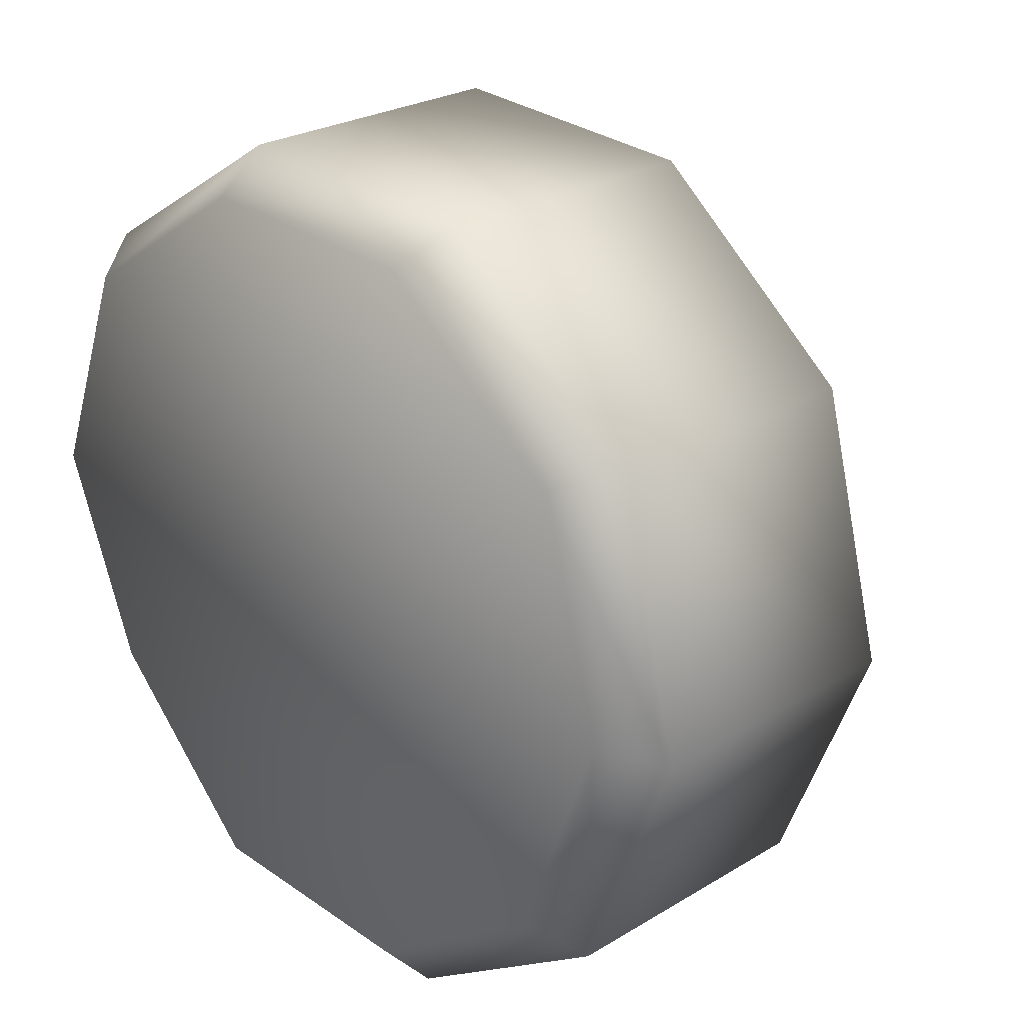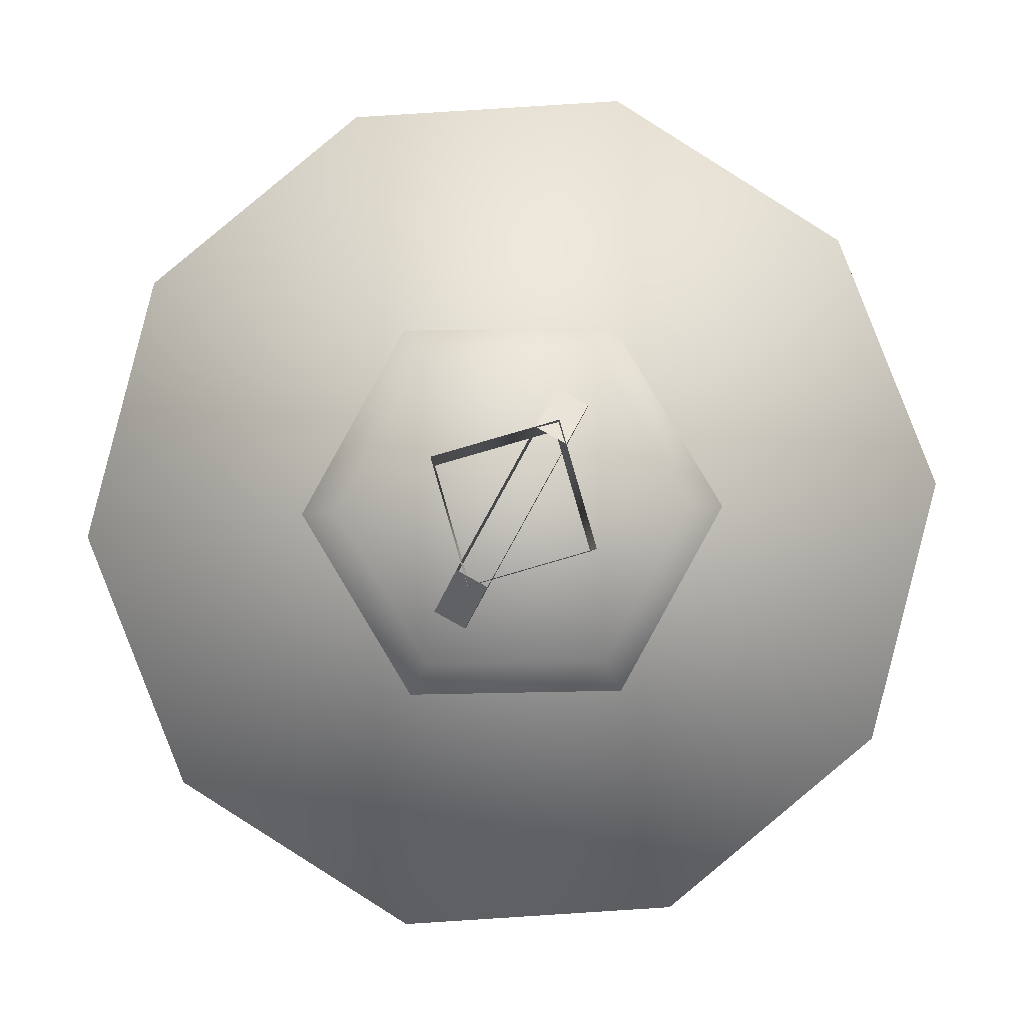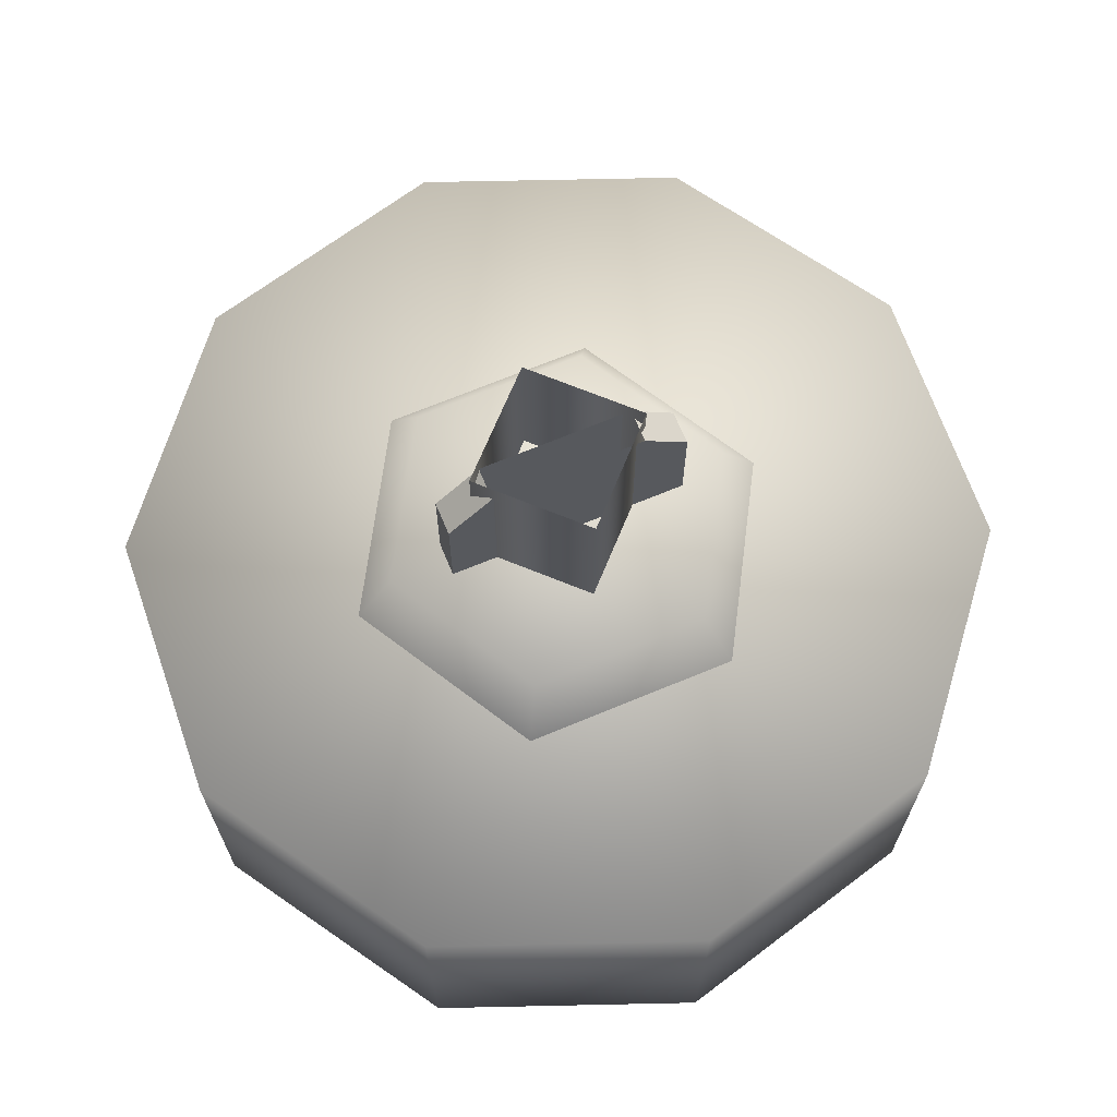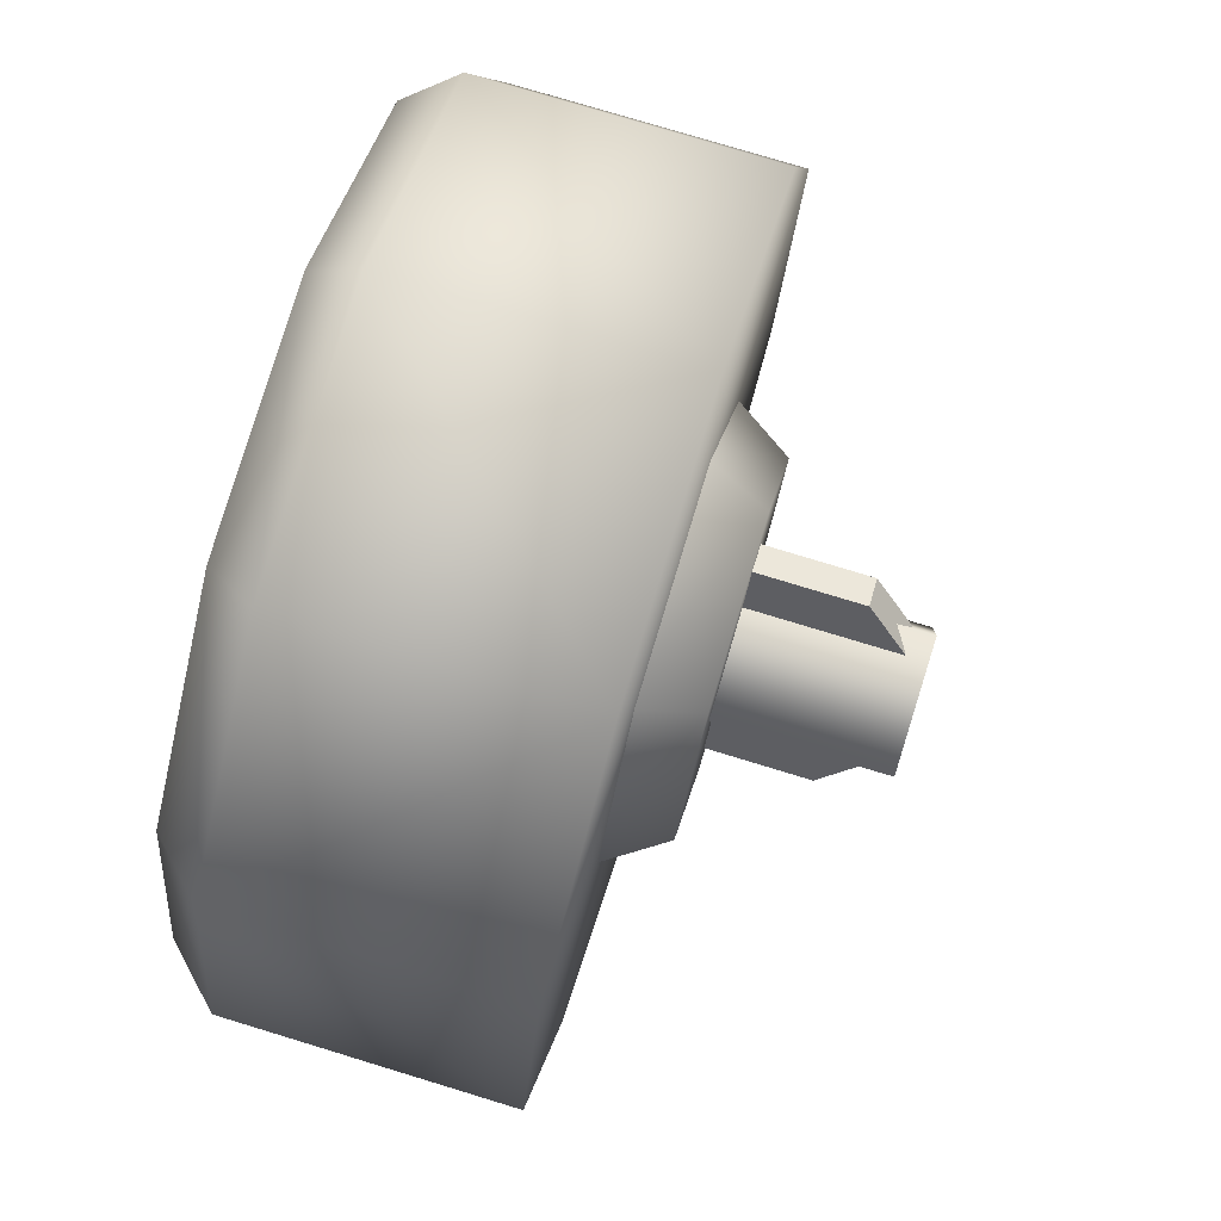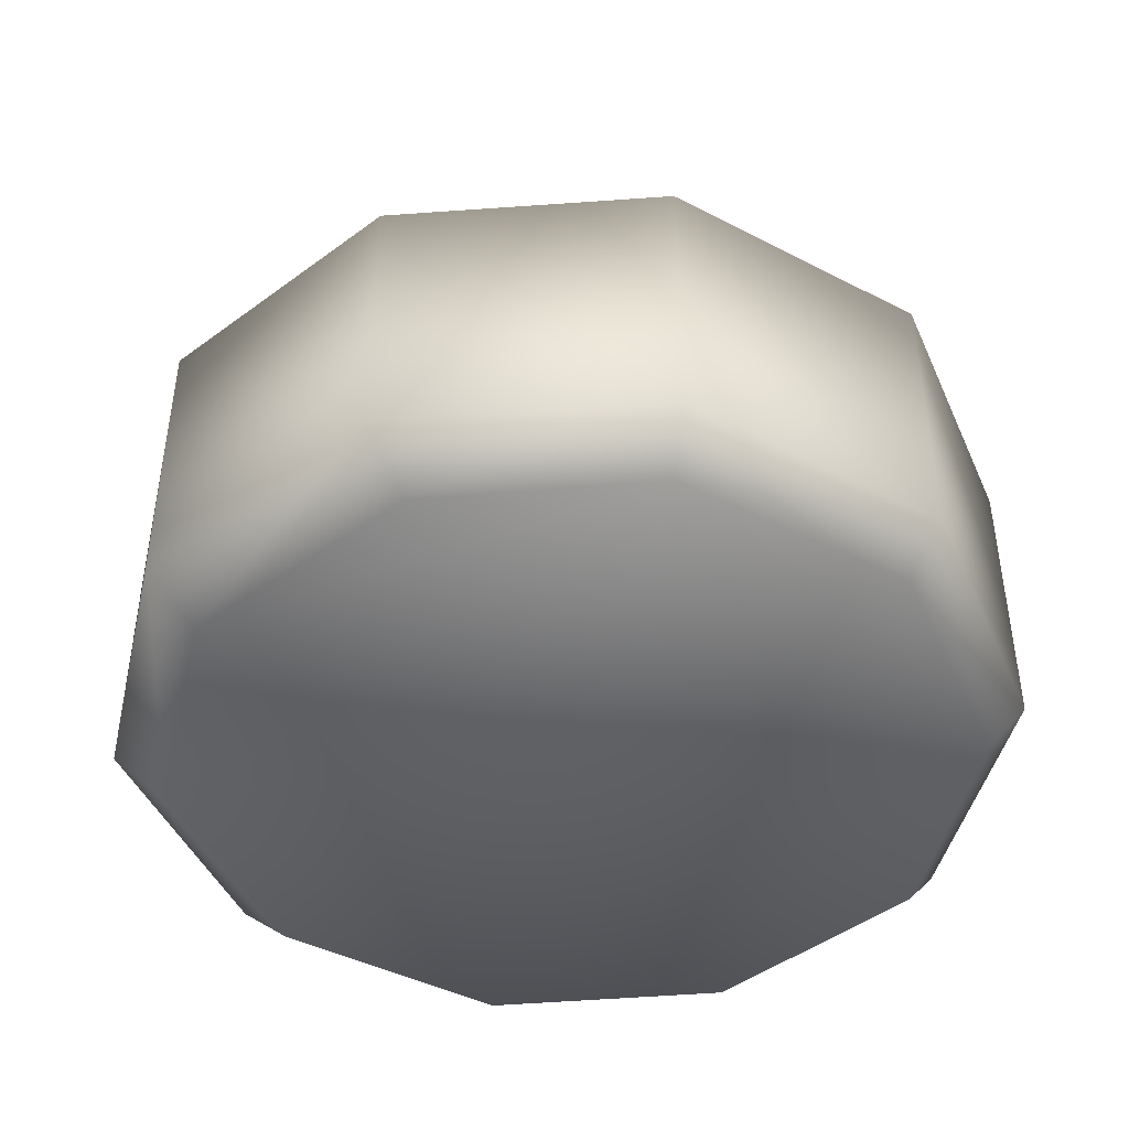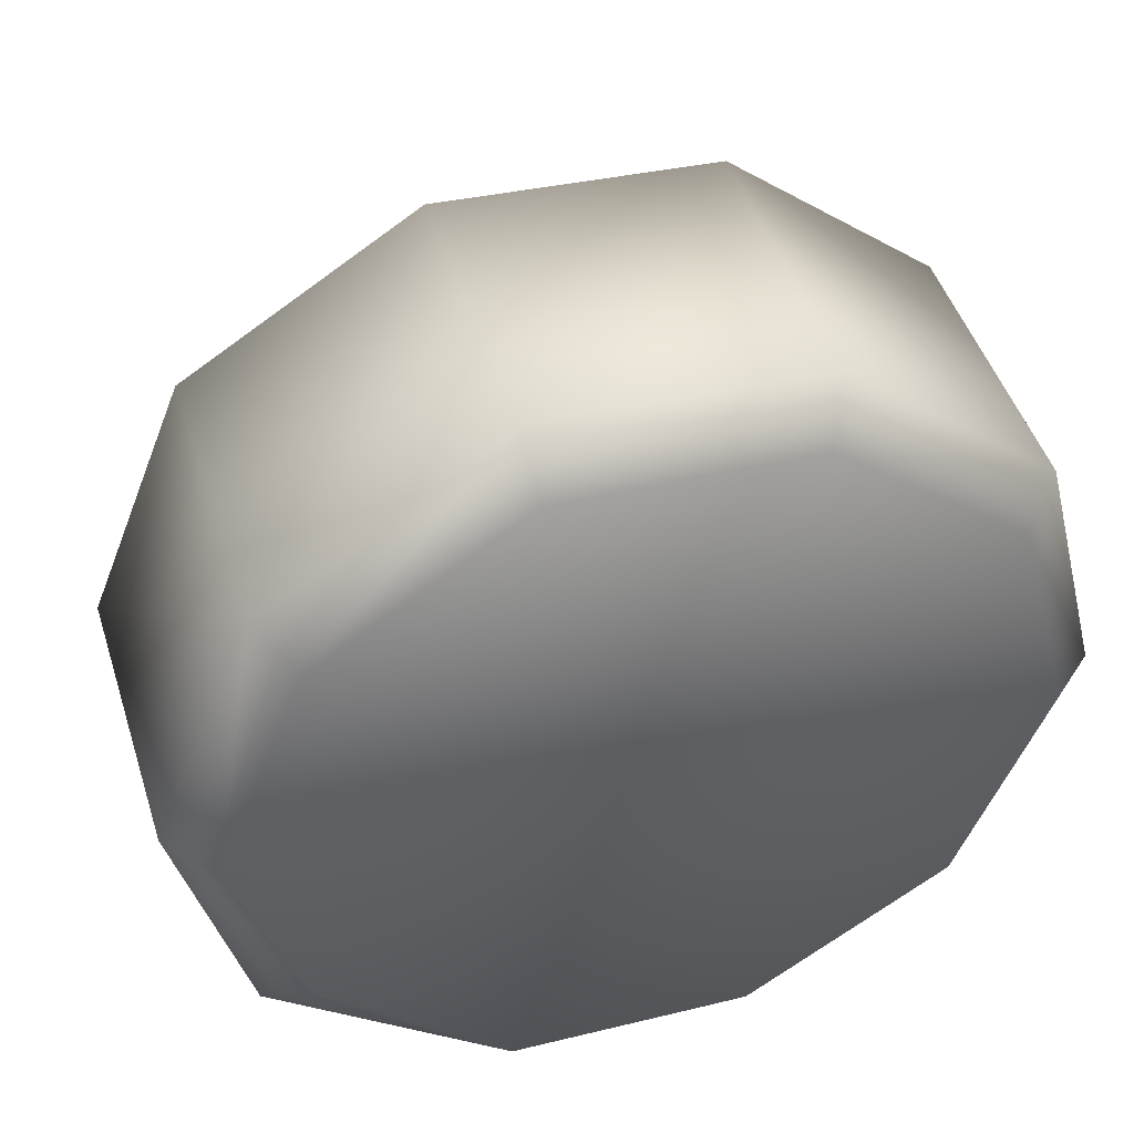
<metadata>
{"format":"obj","ext":"obj","renderer":"f3d","projection":"perspective","resolution":1024,"background":"white","views":[{"elev":25.3,"azim":-134.3,"up":"+Y"},{"elev":-1.8,"azim":-0.3,"up":"+Y"},{"elev":68.1,"azim":-141.6,"up":"+Z"},{"elev":77.5,"azim":-73.1,"up":"+Y"},{"elev":-44.5,"azim":80.4,"up":"+Z"},{"elev":46.7,"azim":162.7,"up":"+Y"}]}
</metadata>
<code>
g wheel_low_Cylinder.002
v -0.8014 1.068 -1.581
v -0.6816 1.535 -1.581
v -0.3101 1.842 -1.581
v 0.1712 1.873 -1.581
v 0.5786 1.615 -1.581
v 0.7564 1.166 -1.581
v 0.6366 0.699 -1.581
v -0.2163 0.3609 -1.581
v -0.7102 1.096 -2.173
v -0.8014 1.068 -2.084
v -0.5971 1.511 -2.173
v -0.6816 1.535 -2.084
v -0.2619 1.78 -2.173
v -0.3101 1.842 -2.084
v 0.1674 1.801 -2.173
v 0.1712 1.873 -2.084
v 0.5269 1.565 -2.173
v 0.5786 1.615 -2.084
v 0.6791 1.163 -2.173
v 0.7564 1.166 -2.084
v 0.6366 0.699 -2.084
v -0.1985 0.4588 -2.173
v -0.2163 0.3609 -2.084
v -0.6236 0.6191 -1.581
v -0.6236 0.6191 -2.084
v -0.5579 0.6945 -2.173
v 0.2651 0.3914 -1.581
v 0.2651 0.3914 -2.084
v 0.2308 0.4794 -2.173
v 0.5549 0.7732 -2.159
v -0.2199 0.7593 -1.615
v -0.1764 0.838 -1.478
v -0.4309 1.109 -1.615
v 0.1885 0.7671 -1.615
v 0.142 0.8442 -1.478
v 0.3859 1.125 -1.615
v 0.2959 1.123 -1.478
v 0.1749 1.474 -1.615
v 0.1314 1.396 -1.478
v -0.2335 1.467 -1.615
v -0.187 1.39 -1.478
v -0.3409 1.111 -1.478
v 0.05404 1.318 -1.565
v 0.05404 1.318 -1.295
v -0.1579 0.9337 -1.565
v 0.1065 1.289 -1.565
v 0.1065 1.289 -1.295
v -0.1054 0.9047 -1.565
v -0.1054 0.9047 -1.295
v -0.0663 0.9756 -1.22
v -0.1579 0.9337 -1.295
v -0.1187 1.005 -1.22
v 0.01492 1.247 -1.22
v 0.06737 1.218 -1.22
v -0.09943 0.9775 -1.552
v -0.09943 0.9775 -1.183
v -0.1618 1.194 -1.552
v 0.1168 1.04 -1.552
v 0.1168 1.04 -1.183
v 0.05441 1.256 -1.552
v 0.05441 1.256 -1.183
v -0.1618 1.194 -1.183
g wheel_low_textures
f 3 4 16 14
f 18 5 6 20
f 28 27 8 23
f 6 7 21 20
f 1 2 12 10
f 4 5 18 16
f 12 2 3 14
f 10 12 11 9
f 12 14 13 11
f 14 16 15 13
f 16 18 17 15
f 18 20 19 17
f 19 30 29 22 26 9 11 13 15 17
f 28 23 22 29
f 25 10 9 26
f 24 1 10 25
f 8 24 25 23
f 23 25 26 22
f 21 7 27 28
f 3 2 1 24 8 27 7 6 5 4
f 21 28 29 30
f 20 21 30 19
f 34 35 32 31
f 31 32 42 33
f 36 37 35 34
f 38 39 37 36
f 40 41 39 38
f 33 42 41 40
f 42 32 35 37 39 41
f 47 46 43 44
f 45 51 52 53 44 43
f 49 48 46 47 54 50
f 51 45 48 49
f 49 50 52 51
f 44 53 54 47
f 58 59 56 55
f 55 56 62 57
f 60 61 59 58
f 57 62 61 60

</code>
